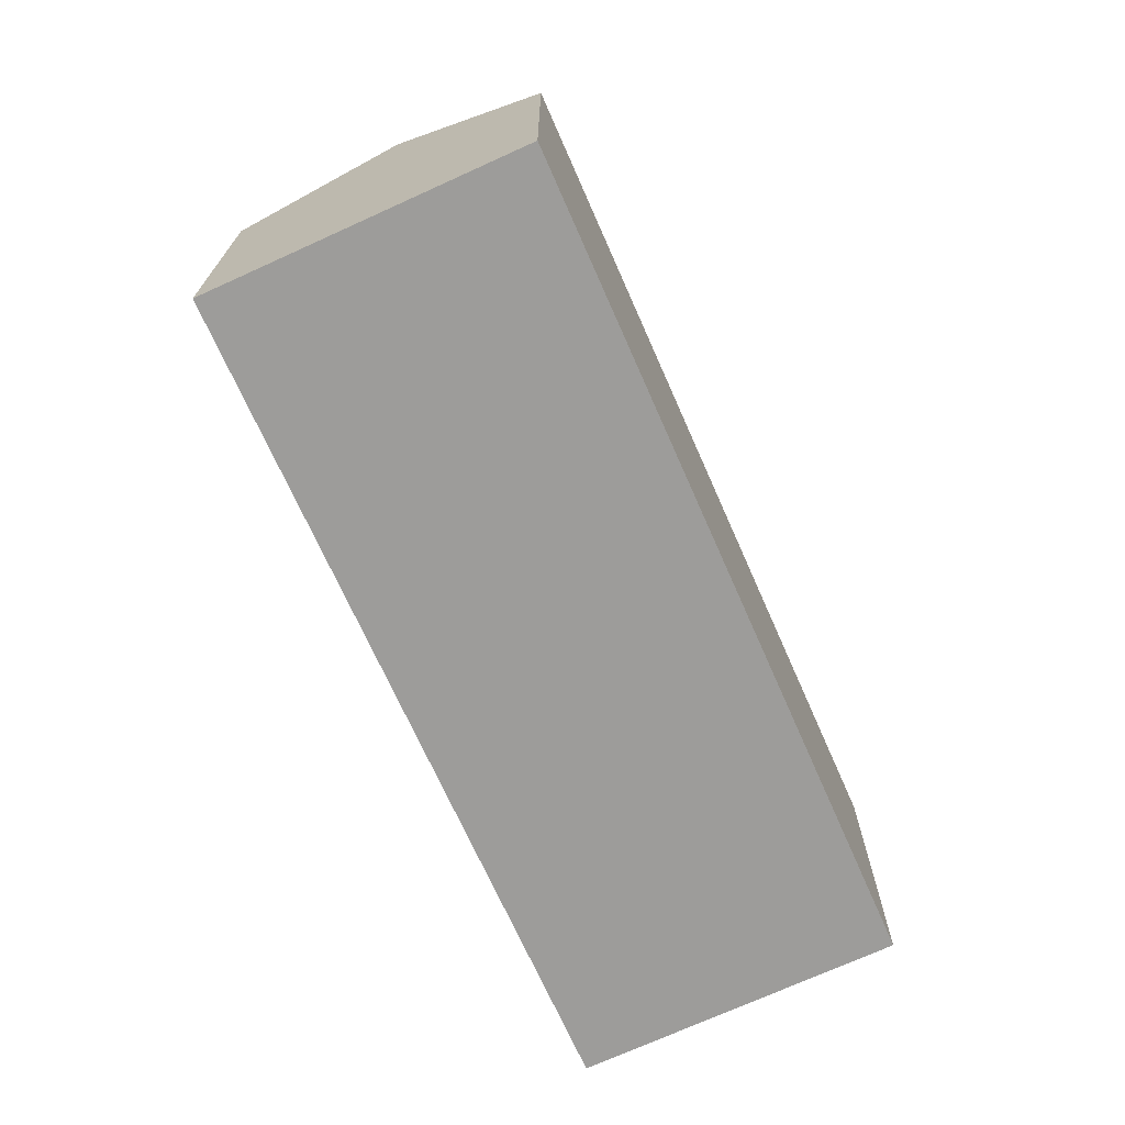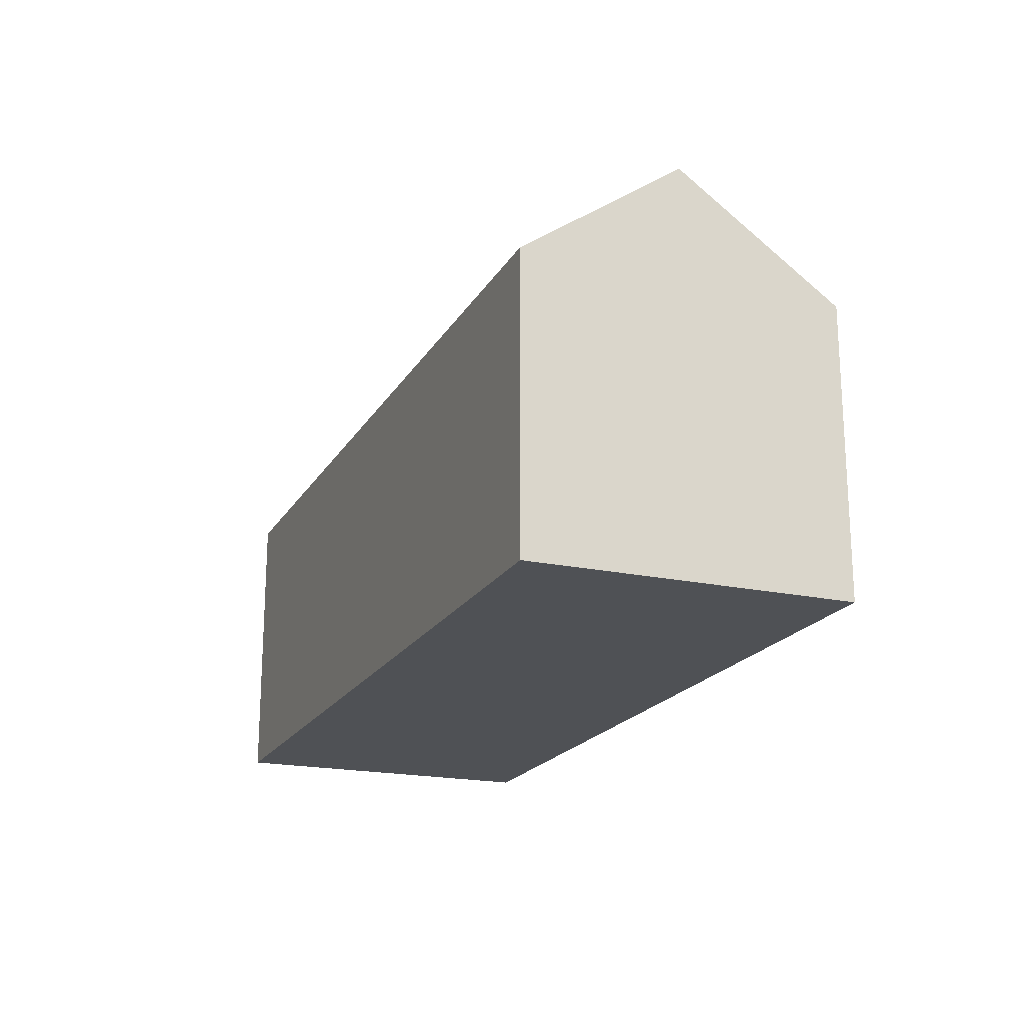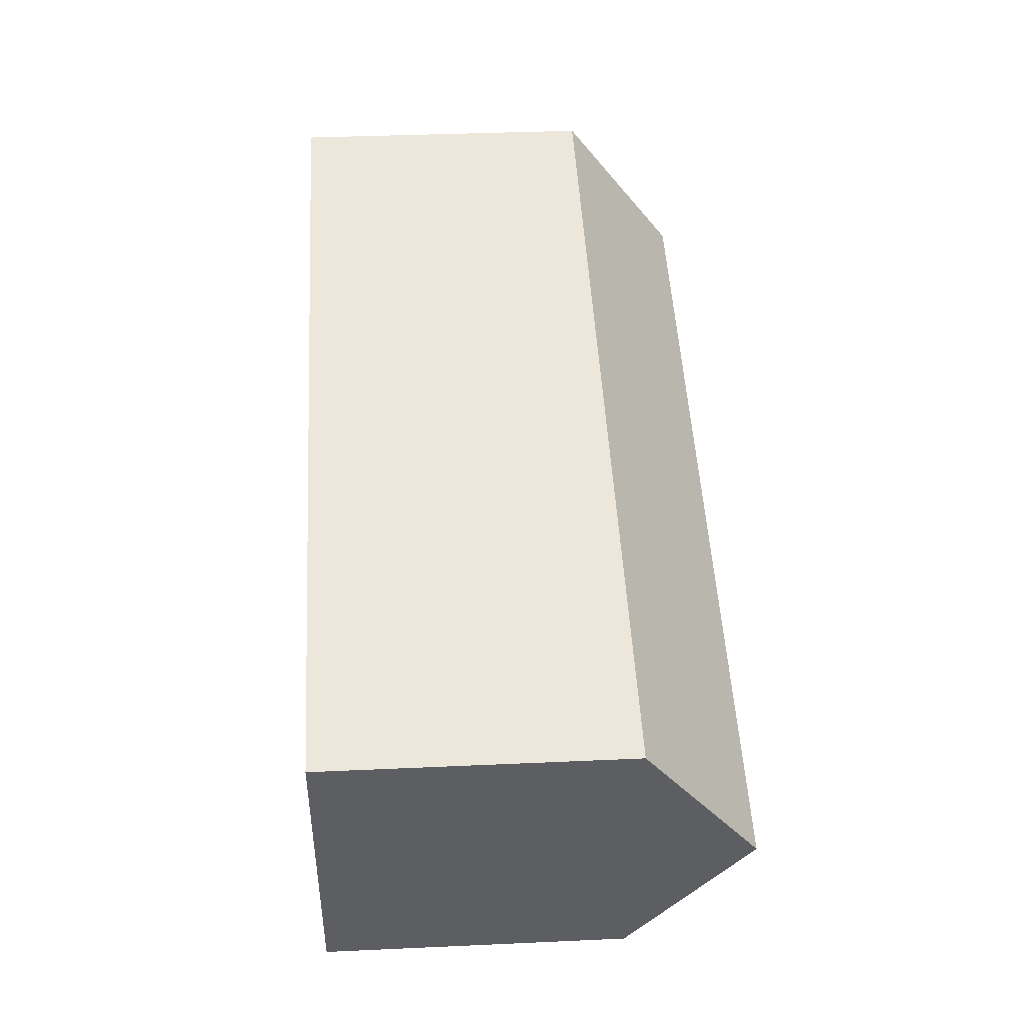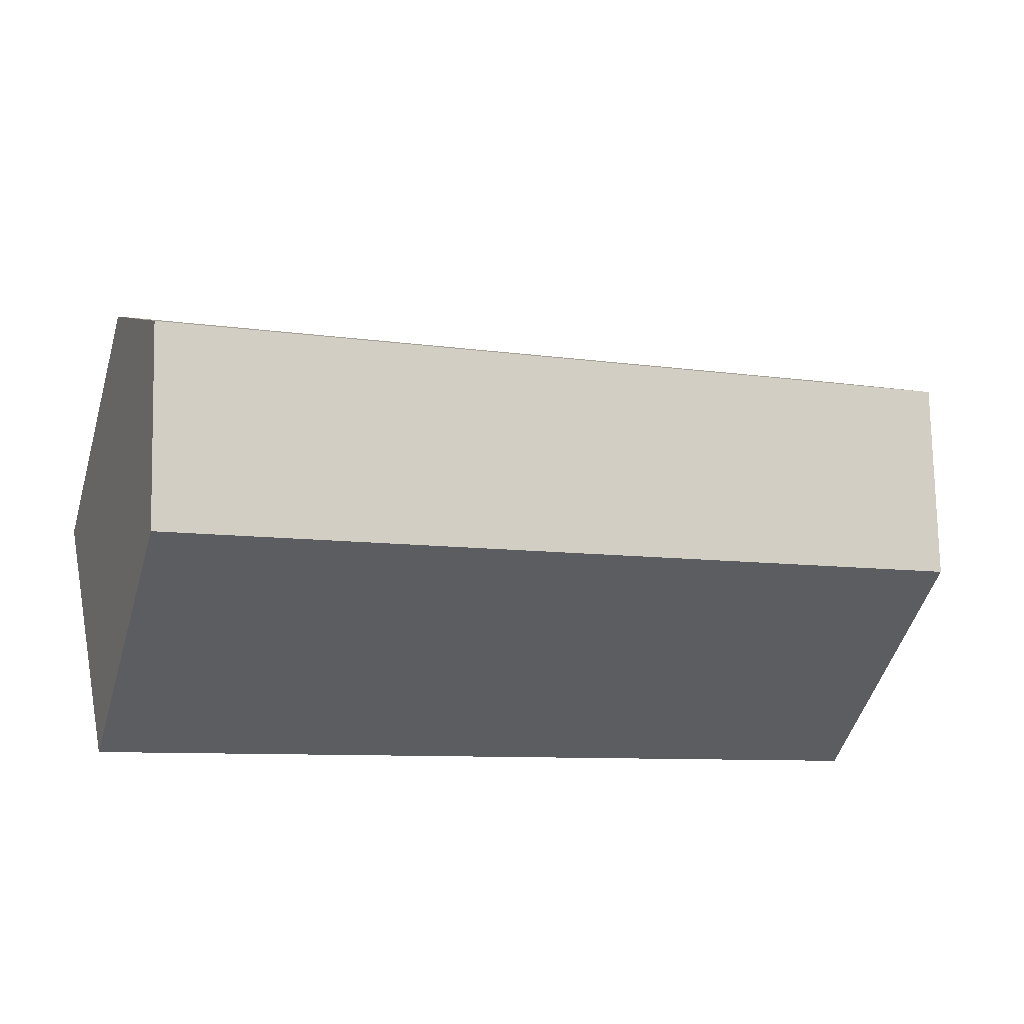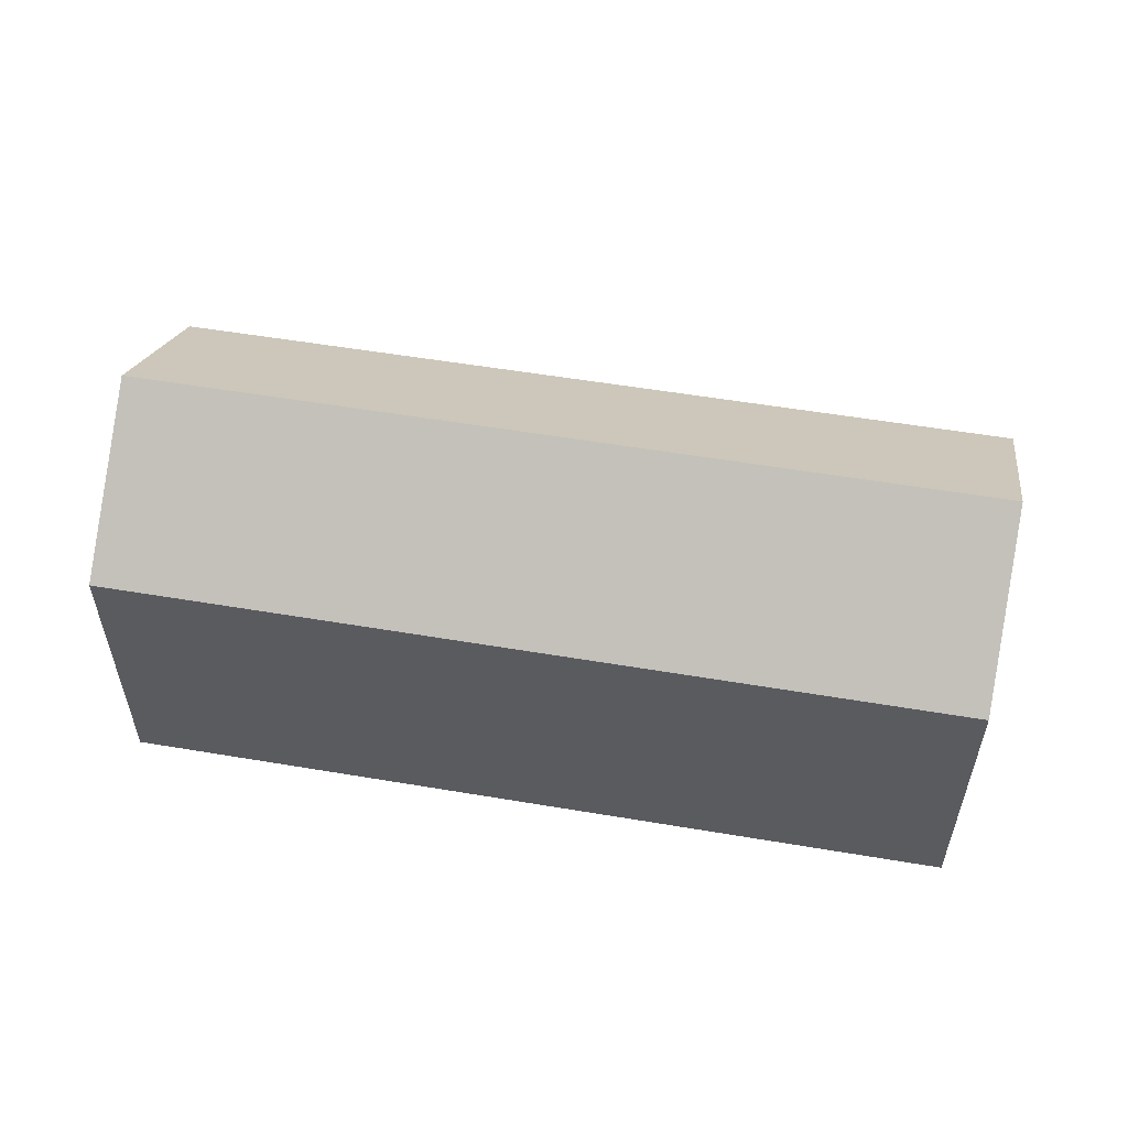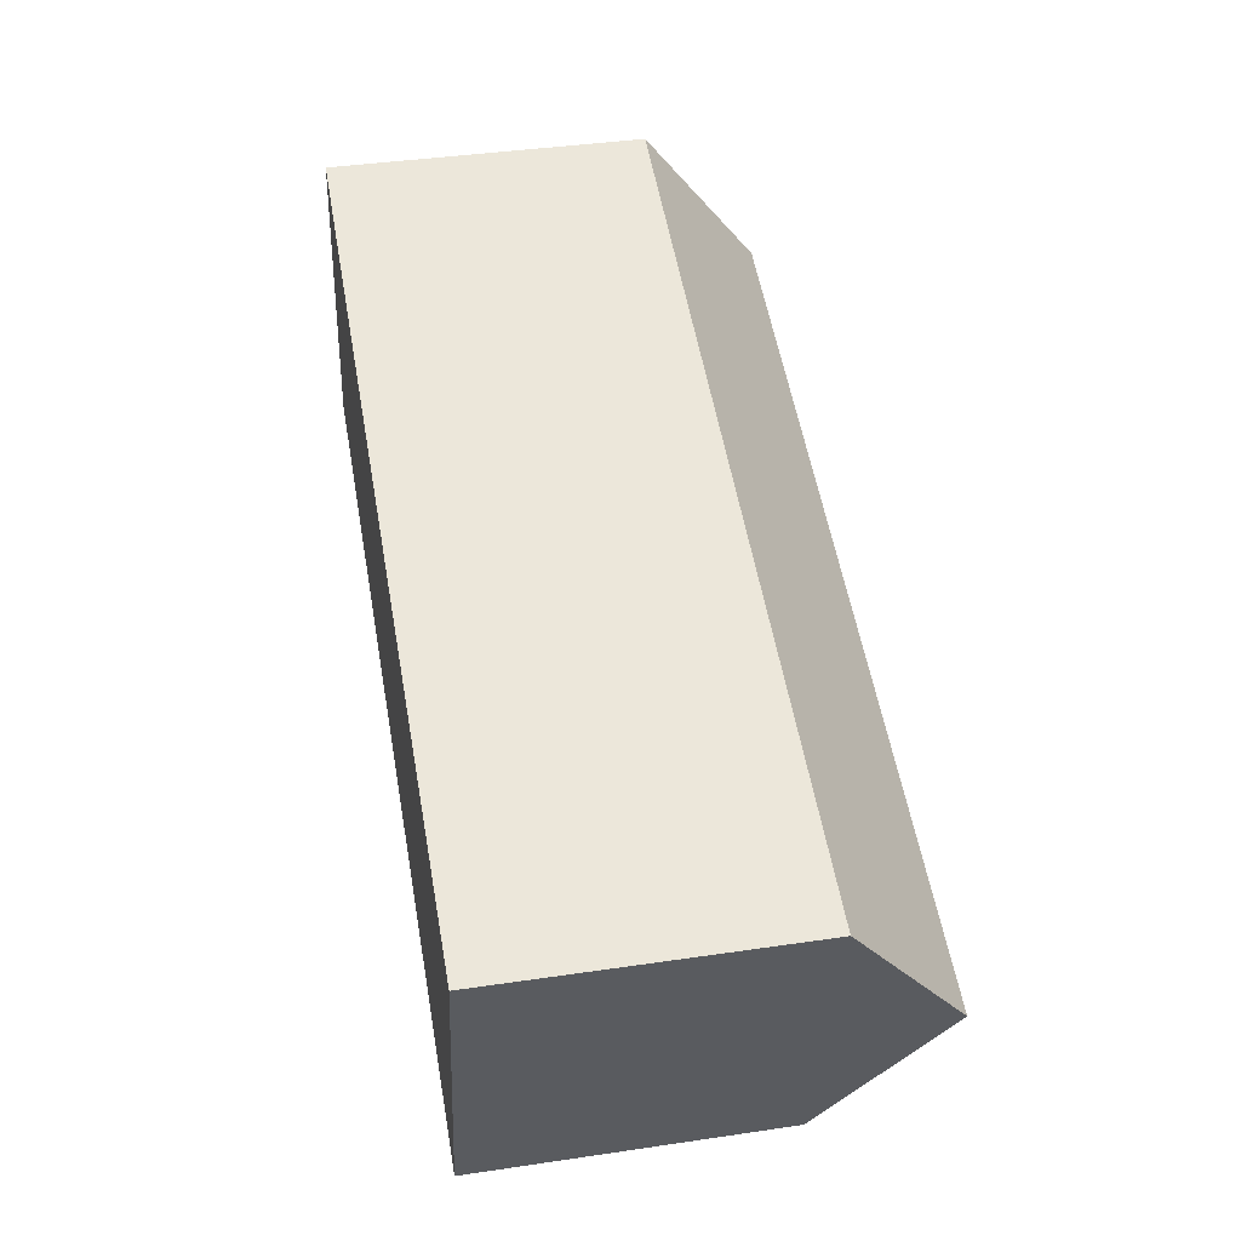
<metadata>
{"format":"obj","ext":"obj","renderer":"f3d","projection":"perspective","resolution":1024,"background":"white","views":[{"elev":-70.1,"azim":128.3,"up":"+Y"},{"elev":-19.9,"azim":82.2,"up":"+Y"},{"elev":36.1,"azim":86.6,"up":"+Z"},{"elev":-51.1,"azim":163.6,"up":"+Z"},{"elev":55.6,"azim":24.4,"up":"+Y"},{"elev":40.2,"azim":79.7,"up":"+Z"}]}
</metadata>
<code>
v  0 6.504 3.983e-16
v  18.65 9.012 -1.117
v  17.79 6.48 -4.597
v  0.811 9.012 3.457
v  19.51 6.491 2.348
v  1.627 6.491 6.932
v  0 0 0
v  17.79 2.815e-16 -4.597
v  1.627 -4.245e-16 6.932
v  0.811 -2.117e-16 3.457
v  19.51 -1.438e-16 2.348
v  18.65 6.84e-17 -1.117
g defaultobject
f 1 2 3
f 2 1 4
f 4 5 2
f 5 4 6
f 3 7 1
f 7 3 8
f 1 6 4
f 6 1 7
f 6 7 9
f 9 7 10
f 9 5 6
f 5 9 11
f 5 3 2
f 3 5 8
f 8 5 12
f 12 5 11
f 10 11 9
f 11 10 7
f 11 7 12
f 12 7 8

</code>
